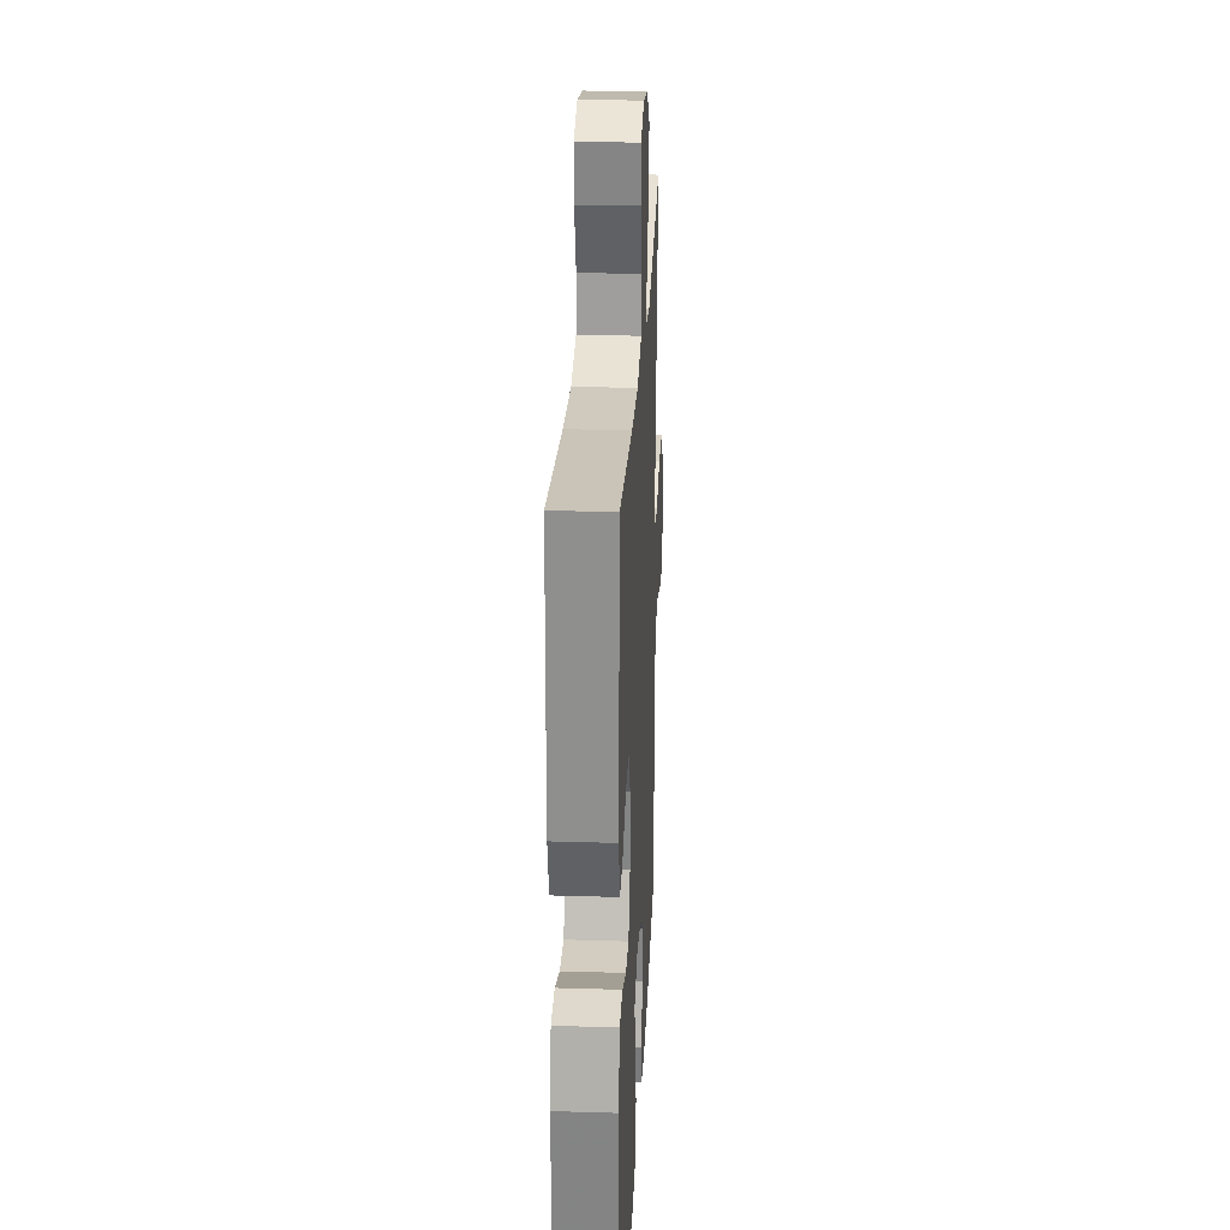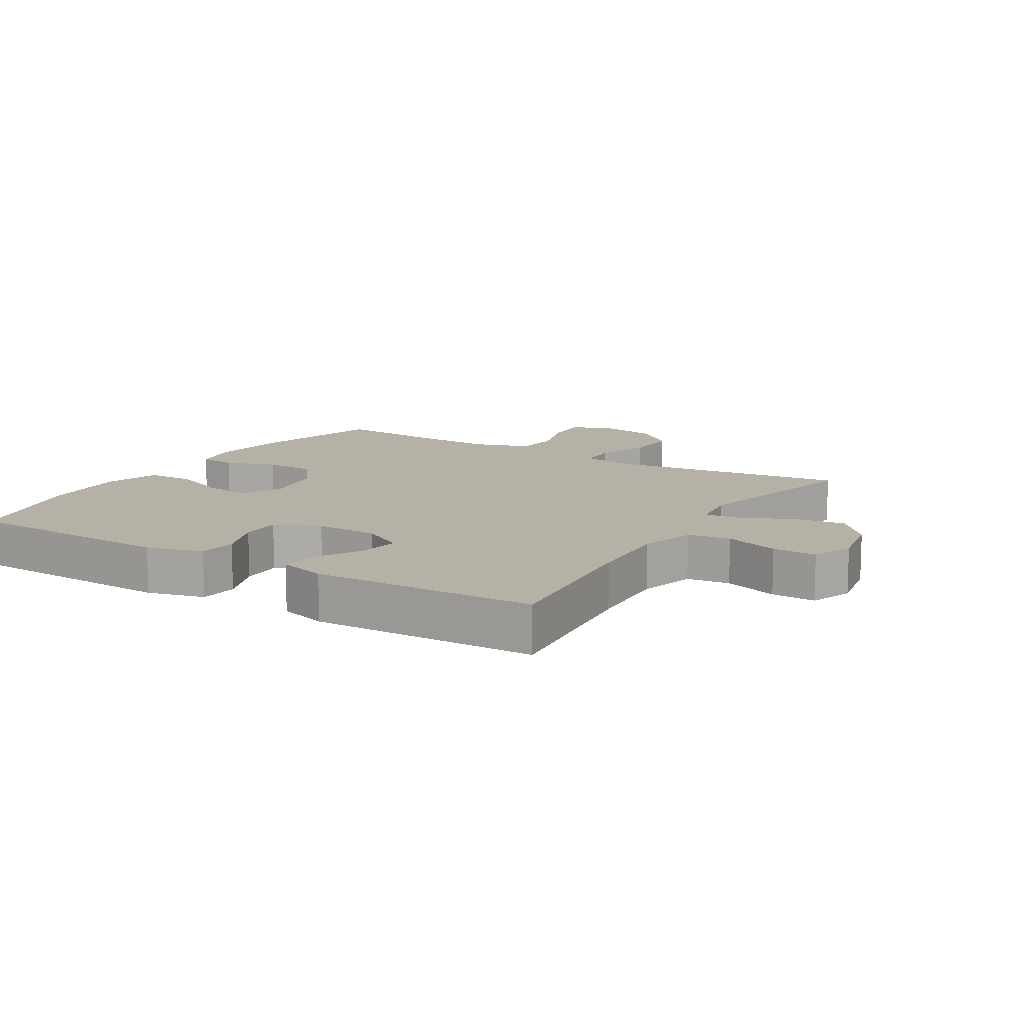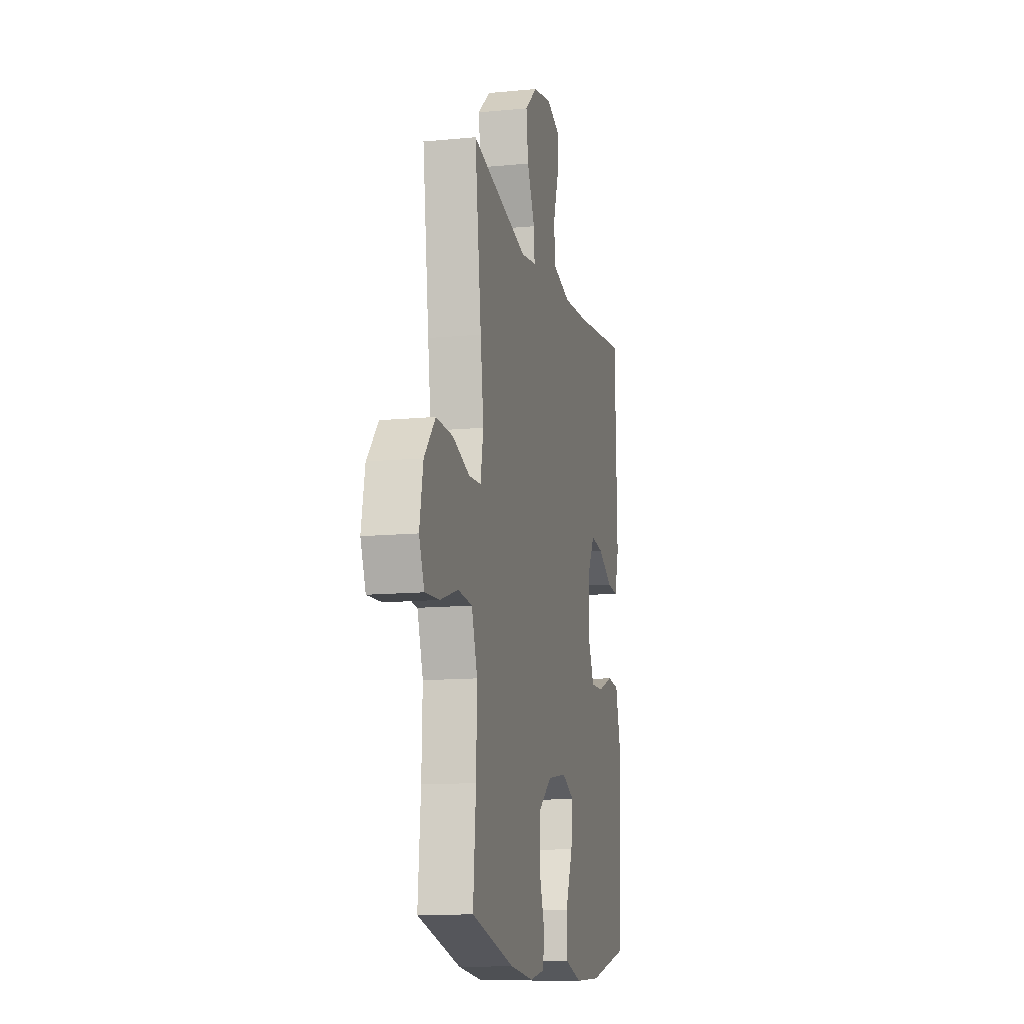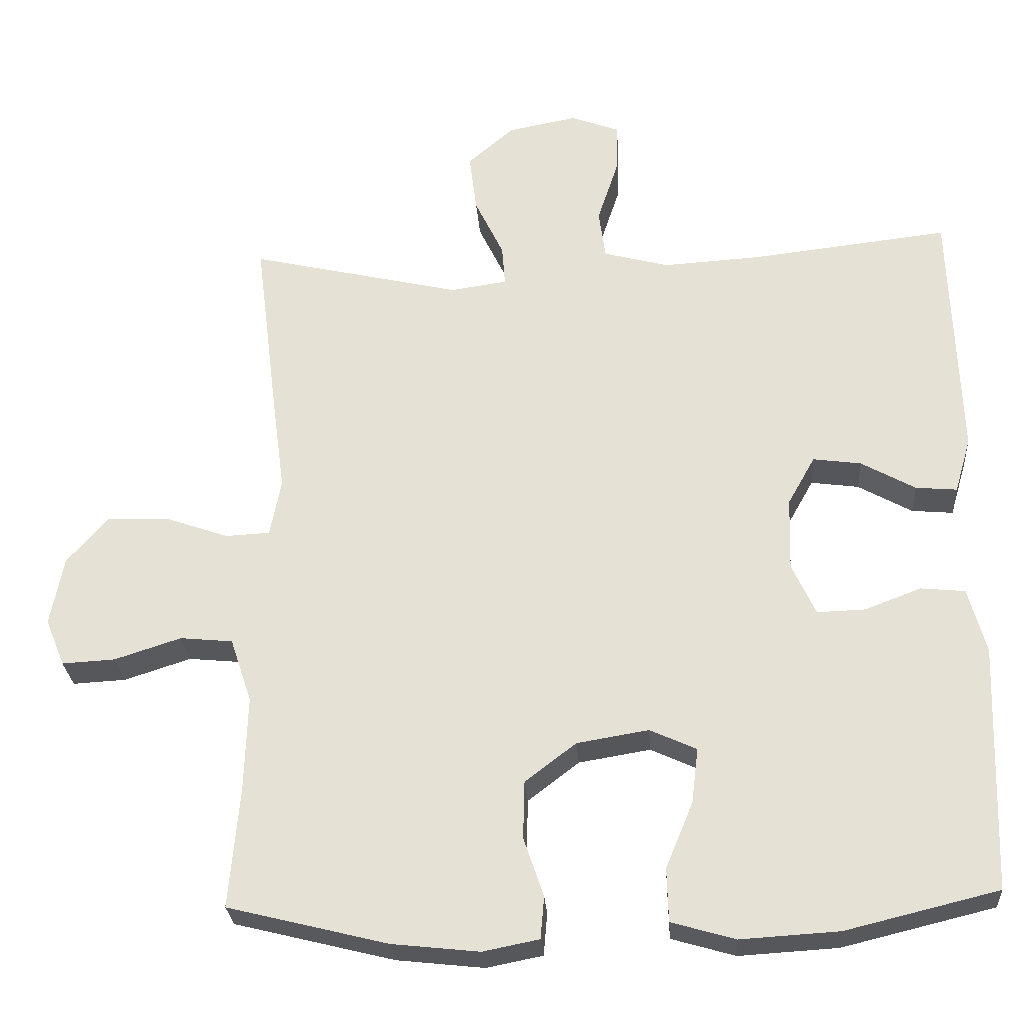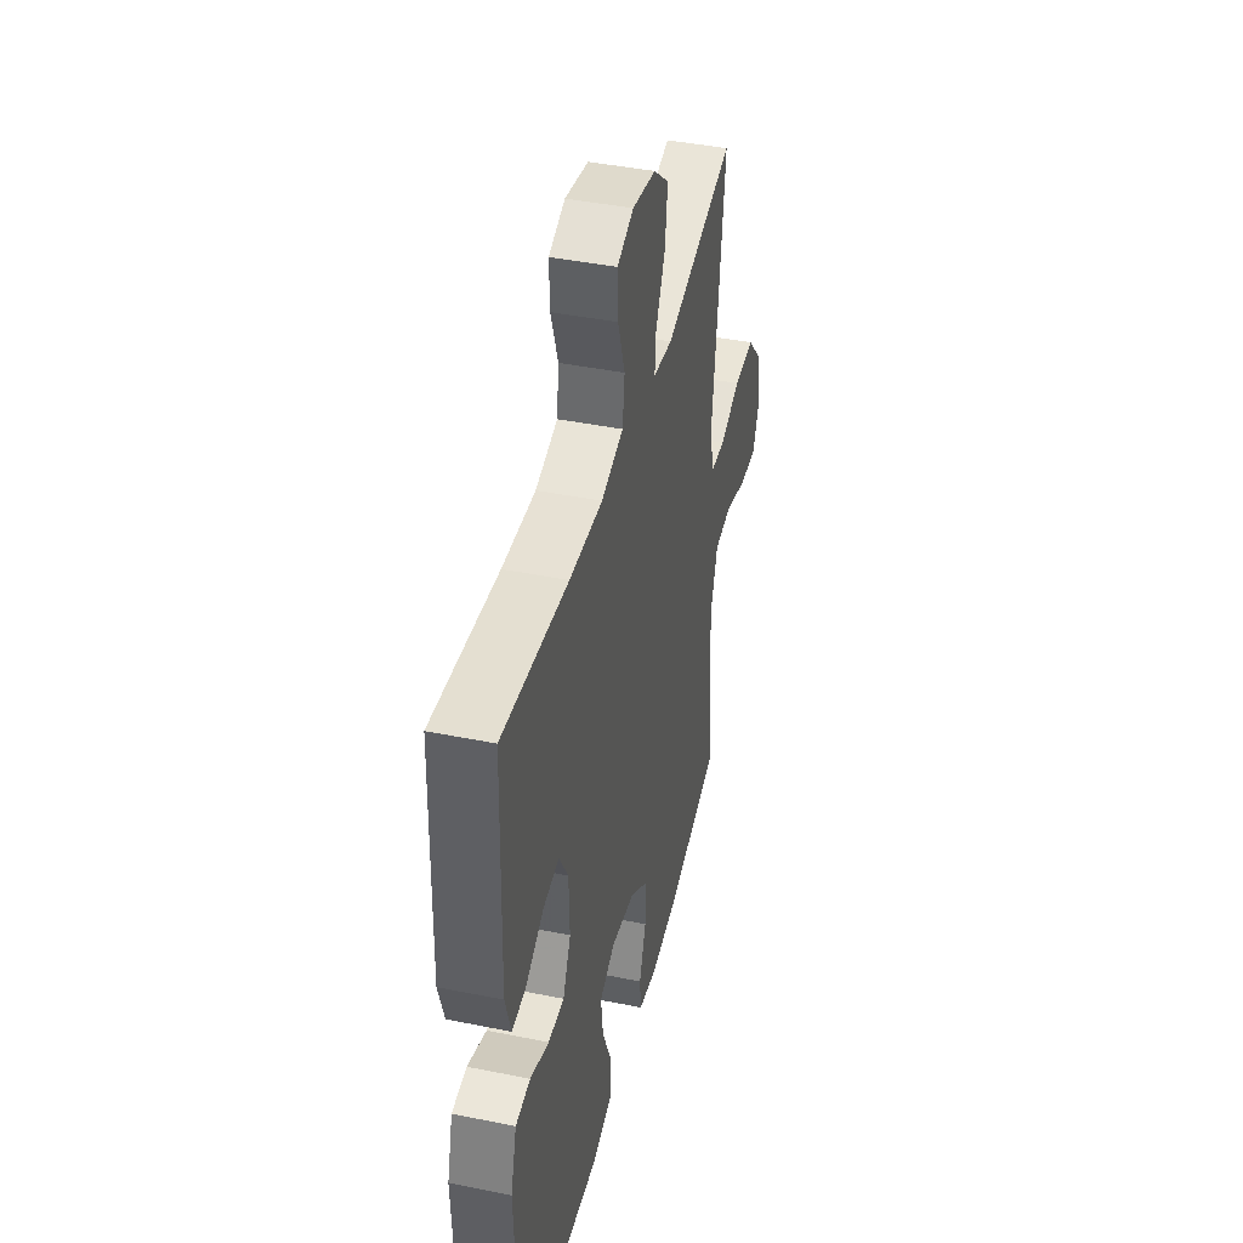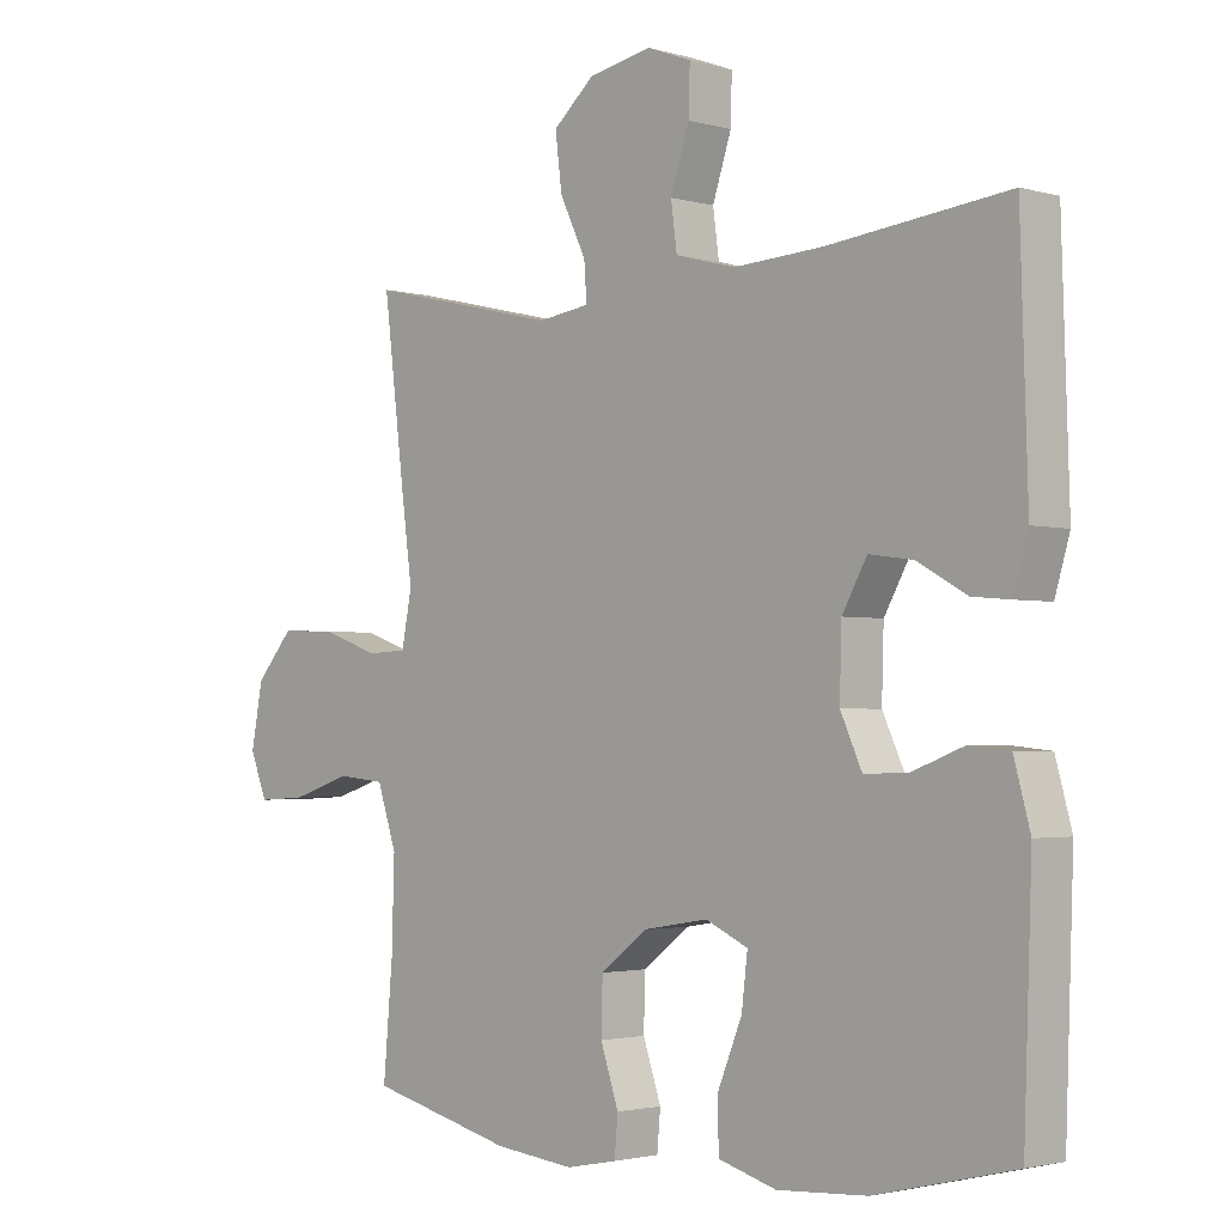
<metadata>
{"format":"obj","ext":"obj","renderer":"f3d","projection":"perspective","resolution":1024,"background":"white","views":[{"elev":26.3,"azim":-87.2,"up":"+Z"},{"elev":12.1,"azim":-58.5,"up":"+Y"},{"elev":-12.5,"azim":102.7,"up":"+Z"},{"elev":-27.3,"azim":-176.0,"up":"+Z"},{"elev":42.6,"azim":-76.4,"up":"+Z"},{"elev":-2.3,"azim":-134.6,"up":"+Z"}]}
</metadata>
<code>
v -0.5 0.07 -0.5
v -0.512 0.07 -0.166
v -0.488 0.07 -0.078
v -0.428 0.07 -0.072
v -0.352 0.07 -0.101
v -0.287 0.07 -0.103
v -0.255 0.07 -0.033
v -0.258 0.07 0.066
v -0.295 0.07 0.132
v -0.36 0.07 0.123
v -0.433 0.07 0.082
v -0.489 0.07 0.077
v -0.511 0.07 0.152
v -0.5 0.07 0.5
v -0.234 0.07 0.47
v -0.1 0.07 0.462
v -0.011 0.07 0.486
v -0.002 0.07 0.553
v -0.03 0.07 0.638
v -0.032 0.07 0.707
v 0.034 0.07 0.732
v 0.128 0.07 0.714
v 0.19 0.07 0.66
v 0.18 0.07 0.58
v 0.141 0.07 0.499
v 0.137 0.07 0.444
v 0.214 0.07 0.433
v 0.5 0.07 0.5
v 0.468 0.07 0.242
v 0.452 0.07 0.122
v 0.467 0.07 0.044
v 0.527 0.07 0.041
v 0.612 0.07 0.071
v 0.696 0.07 0.074
v 0.752 0.07 0.01
v 0.77 0.07 -0.083
v 0.744 0.07 -0.147
v 0.672 0.07 -0.143
v 0.582 0.07 -0.114
v 0.511 0.07 -0.121
v 0.482 0.07 -0.208
v 0.486 0.07 -0.339
v 0.5 0.07 -0.5
v 0.284 0.07 -0.554
v 0.166 0.07 -0.567
v 0.09 0.07 -0.552
v 0.085 0.07 -0.495
v 0.112 0.07 -0.415
v 0.11 0.07 -0.337
v 0.041 0.07 -0.284
v -0.056 0.07 -0.268
v -0.119 0.07 -0.297
v -0.11 0.07 -0.371
v -0.073 0.07 -0.461
v -0.075 0.07 -0.533
v -0.161 0.07 -0.558
v -0.294 0.07 -0.55
v -0.5 0 -0.5
v -0.512 0 -0.166
v -0.488 0 -0.078
v -0.428 0 -0.072
v -0.352 0 -0.101
v -0.287 0 -0.103
v -0.255 0 -0.033
v -0.258 0 0.066
v -0.295 0 0.132
v -0.36 0 0.123
v -0.433 0 0.082
v -0.489 0 0.077
v -0.511 0 0.152
v -0.5 0 0.5
v -0.234 0 0.47
v -0.1 0 0.462
v -0.011 0 0.486
v -0.002 0 0.553
v -0.03 0 0.638
v -0.032 0 0.707
v 0.034 0 0.732
v 0.128 0 0.714
v 0.19 0 0.66
v 0.18 0 0.58
v 0.141 0 0.499
v 0.137 0 0.444
v 0.214 0 0.433
v 0.5 0 0.5
v 0.468 0 0.242
v 0.452 0 0.122
v 0.467 0 0.044
v 0.527 0 0.041
v 0.612 0 0.071
v 0.696 0 0.074
v 0.752 0 0.01
v 0.77 0 -0.083
v 0.744 0 -0.147
v 0.672 0 -0.143
v 0.582 0 -0.114
v 0.511 0 -0.121
v 0.482 0 -0.208
v 0.486 0 -0.339
v 0.5 0 -0.5
v 0.284 0 -0.554
v 0.166 0 -0.567
v 0.09 0 -0.552
v 0.085 0 -0.495
v 0.112 0 -0.415
v 0.11 0 -0.337
v 0.041 0 -0.284
v -0.056 0 -0.268
v -0.119 0 -0.297
v -0.11 0 -0.371
v -0.073 0 -0.461
v -0.075 0 -0.533
v -0.161 0 -0.558
v -0.294 0 -0.55
f 3 4 5
f 2 3 5
f 1 2 5
f 57 1 5
f 56 57 5
f 55 56 5
f 54 55 5
f 53 54 5
f 52 53 5 6
f 51 52 6 7
f 50 51 7 8
f 49 50 8 9
f 46 47 48
f 45 46 48
f 44 45 48
f 43 44 48
f 42 43 48
f 41 42 48 49
f 40 41 49 9
f 37 38 39
f 36 37 39
f 35 36 39
f 34 35 39
f 33 34 39
f 32 33 39
f 31 32 39 40
f 27 28 29 30
f 26 27 30 31
f 23 24 25
f 22 23 25
f 21 22 25
f 20 21 25
f 19 20 25
f 18 19 25
f 17 18 25 26
f 31 40 9
f 26 31 9
f 17 26 9
f 16 17 9
f 13 14 15
f 12 13 15
f 11 12 15
f 10 11 15
f 9 10 15 16
f 62 61 60
f 62 60 59
f 62 59 58
f 62 58 114
f 62 114 113
f 62 113 112
f 62 112 111
f 62 111 110
f 63 62 110 109
f 64 63 109 108
f 65 64 108 107
f 66 65 107 106
f 105 104 103
f 105 103 102
f 105 102 101
f 105 101 100
f 105 100 99
f 106 105 99 98
f 66 106 98 97
f 96 95 94
f 96 94 93
f 96 93 92
f 96 92 91
f 96 91 90
f 96 90 89
f 97 96 89 88
f 87 86 85 84
f 88 87 84 83
f 82 81 80
f 82 80 79
f 82 79 78
f 82 78 77
f 82 77 76
f 82 76 75
f 83 82 75 74
f 66 97 88
f 66 88 83
f 66 83 74
f 66 74 73
f 72 71 70
f 72 70 69
f 72 69 68
f 72 68 67
f 73 72 67 66
f 1 58 59 2
f 2 59 60 3
f 3 60 61 4
f 4 61 62 5
f 5 62 63 6
f 6 63 64 7
f 7 64 65 8
f 8 65 66 9
f 9 66 67 10
f 10 67 68 11
f 11 68 69 12
f 12 69 70 13
f 13 70 71 14
f 14 71 72 15
f 15 72 73 16
f 16 73 74 17
f 17 74 75 18
f 18 75 76 19
f 19 76 77 20
f 20 77 78 21
f 21 78 79 22
f 22 79 80 23
f 23 80 81 24
f 24 81 82 25
f 25 82 83 26
f 26 83 84 27
f 27 84 85 28
f 28 85 86 29
f 29 86 87 30
f 30 87 88 31
f 31 88 89 32
f 32 89 90 33
f 33 90 91 34
f 34 91 92 35
f 35 92 93 36
f 36 93 94 37
f 37 94 95 38
f 38 95 96 39
f 39 96 97 40
f 40 97 98 41
f 41 98 99 42
f 42 99 100 43
f 43 100 101 44
f 44 101 102 45
f 45 102 103 46
f 46 103 104 47
f 47 104 105 48
f 48 105 106 49
f 49 106 107 50
f 50 107 108 51
f 51 108 109 52
f 52 109 110 53
f 53 110 111 54
f 54 111 112 55
f 55 112 113 56
f 56 113 114 57
f 57 114 58 1

</code>
